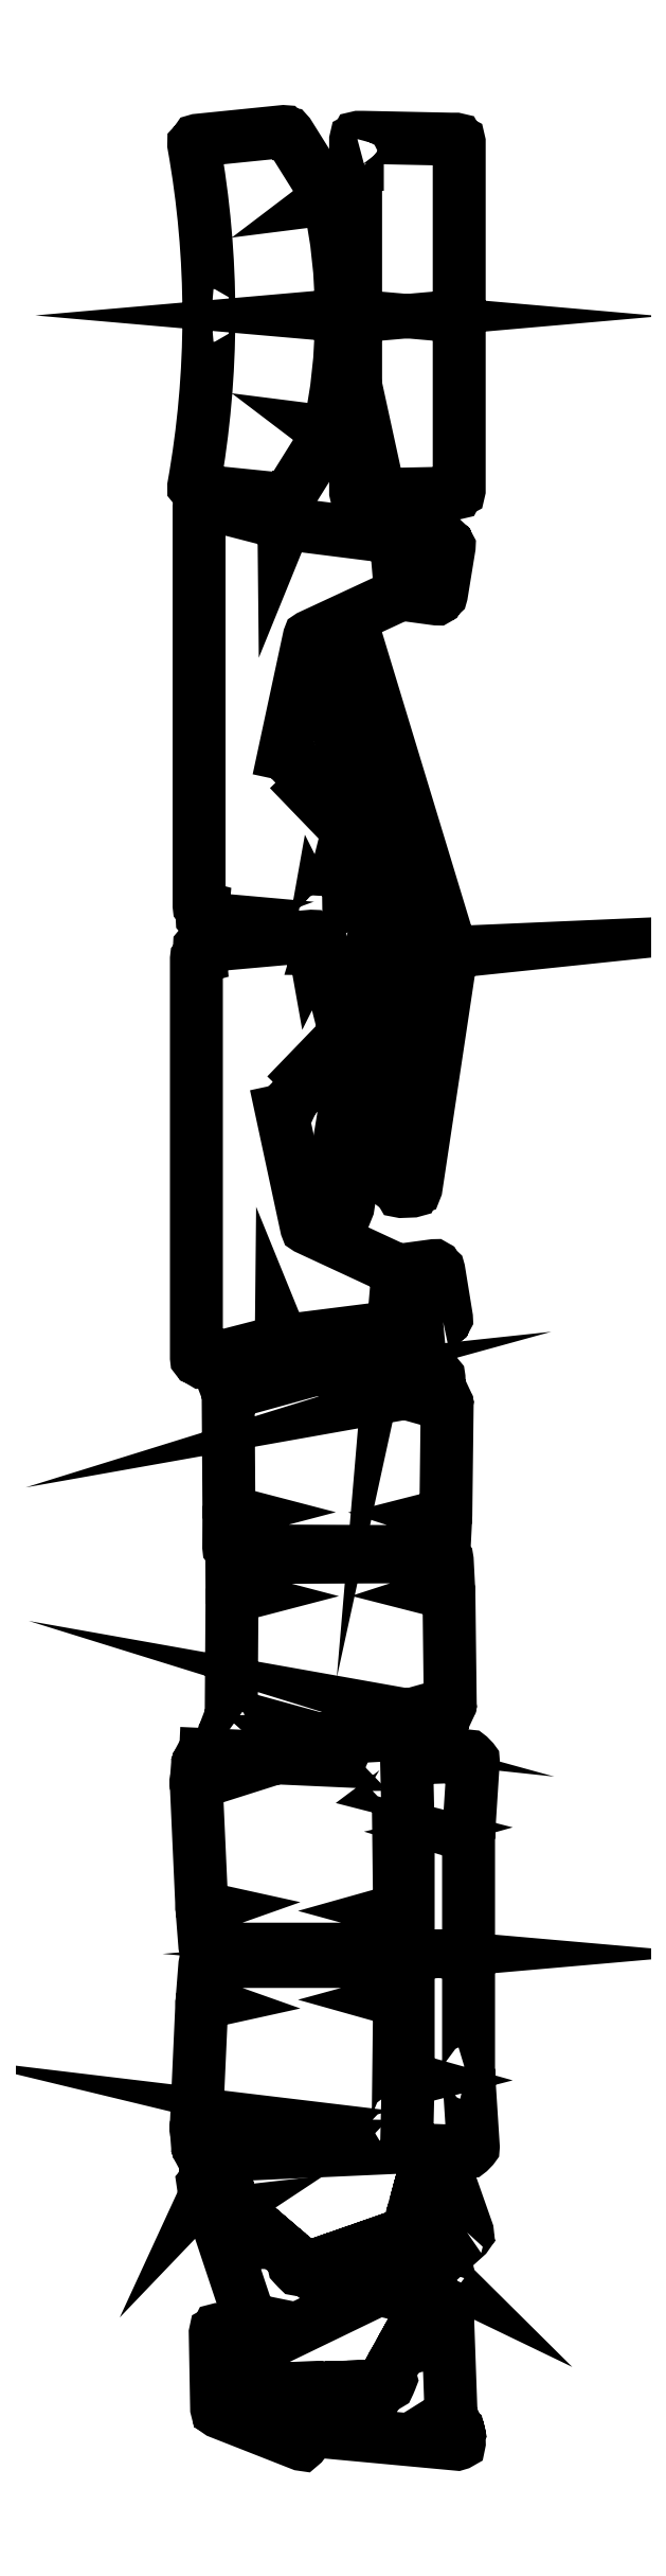
<metadata>
{"format":"dxf","ext":"dxf","renderer":"ezdxf+matplotlib","layout":"modelspace","background":"white","min_lineweight":24,"dpi":150}
</metadata>
<code>
0
SECTION
2
ENTITIES
0
LWPOLYLINE
8
0
90
126
70
1
43
0
10
6350
20
-3987
10
6341
20
-3989
42
0.3395
10
6338
20
-3993
10
6338
20
-3993
42
0.1989
10
6339
20
-3996
10
6350
20
-4007
10
6336
20
-4000
42
0.1989
10
6333
20
-4000
10
6271
20
-4022
42
0.4142
10
6268
20
-4027
10
6271
20
-4035
10
6271
20
-4080
10
6291
20
-4080
42
-1
10
6291
20
-4095
10
6271
20
-4095
10
6271
20
-4130
10
6320
20
-4130
42
-1
10
6320
20
-4145
10
6271
20
-4145
10
6271
20
-4165
10
6263
20
-4179
10
6296
20
-4197
42
-1
10
6289
20
-4209
10
6256
20
-4191
10
6201
20
-4290
10
6227
20
-4305
42
-1
10
6217
20
-4322
10
6191
20
-4308
10
6161
20
-4361
10
6183
20
-4373
42
-1
10
6176
20
-4386
10
6154
20
-4373
10
6068
20
-4529
10
6085
20
-4539
42
-0.4142
10
6088
20
-4549
10
6080
20
-4569
42
-0.4792
10
6065
20
-4574
10
6048
20
-4565
10
6037
20
-4583
10
6003
20
-4584
10
6004
20
-4604
42
-0.4142
10
5995
20
-4613
10
5971
20
-4613
42
-0.4142
10
5963
20
-4605
10
5962
20
-4585
10
5891
20
-4586
10
5892
20
-4606
42
-1
10
5875
20
-4607
10
5874
20
-4587
10
5687
20
-4591
10
5687
20
-4616
42
-0.4142
10
5678
20
-4626
10
5658
20
-4627
42
-0.0401
10
5656
20
-4626
10
5616
20
-4621
42
-0.4142
10
5608
20
-4613
10
5607
20
-4593
10
5492
20
-4595
42
-0.1823
10
5490
20
-4601
10
5477
20
-4616
42
-1
10
5464
20
-4605
10
5477
20
-4590
42
-0.06058
10
5479
20
-4588
10
5435
20
-4528
42
0.4142
10
5393
20
-4522
10
5389
20
-4525
42
-0.4142
10
5368
20
-4521
10
5362
20
-4513
42
-0.129
10
5359
20
-4506
10
5357
20
-4484
42
-0.4142
10
5358
20
-4474
10
5381
20
-4458
42
0.09413
10
5376
20
-4447
10
5365
20
-4432
10
5340
20
-4449
42
-1
10
5326
20
-4429
10
5350
20
-4411
10
5298
20
-4339
10
5269
20
-4360
42
-0.4922
10
5256
20
-4356
10
5250
20
-4339
42
-0.4142
10
5252
20
-4327
10
5276
20
-4310
10
5269
20
-4300
10
5266
20
-4291
42
0.3395
10
5262
20
-4288
10
5202
20
-4290
42
0.3395
10
5198
20
-4293
10
5196
20
-4302
10
5187
20
-4305
42
0.3395
10
5184
20
-4309
10
5191
20
-4696
42
0.3395
10
5194
20
-4700
10
5203
20
-4702
10
5202
20
-4711
42
0.3395
10
5205
20
-4715
10
5628
20
-4881
42
0.3395
10
5633
20
-4880
10
5638
20
-4873
10
5658
20
-4800
10
5688
20
-4812
10
6430
20
-4880
10
6439
20
-4878
42
0.3395
10
6442
20
-4874
10
6441
20
-4826
42
0.3395
10
6438
20
-4823
10
6429
20
-4820
10
6436
20
-4814
42
0.3395
10
6437
20
-4810
10
6403
20
-4738
42
0.2679
10
6399
20
-4736
10
6388
20
-4735
10
6398
20
-4728
42
0.2679
10
6400
20
-4725
10
6380
20
-4168
42
0.3395
10
6377
20
-4164
10
6368
20
-4162
10
6377
20
-4160
42
0.3395
10
6380
20
-4156
10
6382
20
-3994
42
0.3395
10
6379
20
-3991
10
6370
20
-3988
10
6369
20
-3979
42
0.3395
10
6365
20
-3976
10
6357
20
-3975
42
0.3395
10
6353
20
-3978
0
LWPOLYLINE
8
0
90
126
70
1
43
0
10
6482
20
-3790
42
0.3395
10
6484
20
-3786
10
6355
20
-3420
42
0.3395
10
6351
20
-3418
10
6341
20
-3418
10
6336
20
-3411
42
0.3395
10
6331
20
-3409
10
6274
20
-3429
42
0.3395
10
6272
20
-3433
10
6272
20
-3442
10
6269
20
-3453
10
6298
20
-3461
42
-0.4142
10
6304
20
-3472
10
6304
20
-3490
42
-0.4922
10
6293
20
-3498
10
6259
20
-3489
10
6235
20
-3575
10
6264
20
-3583
42
-1
10
6258
20
-3607
10
6229
20
-3599
10
6224
20
-3618
42
0.09413
10
6223
20
-3629
10
6249
20
-3636
42
-0.4142
10
6254
20
-3645
10
6260
20
-3667
42
-0.129
10
6260
20
-3674
10
6257
20
-3684
42
-0.4142
10
6238
20
-3694
10
6234
20
-3693
42
0.4142
10
6197
20
-3714
10
6177
20
-3786
42
-0.06058
10
6179
20
-3787
10
6196
20
-3796
42
-1
10
6188
20
-3811
10
6170
20
-3801
42
-0.1823
10
6166
20
-3797
10
6058
20
-3835
10
6064
20
-3854
42
-0.4142
10
6059
20
-3864
10
6024
20
-3883
42
-0.0401
10
6023
20
-3884
10
6004
20
-3891
42
-0.4142
10
5991
20
-3884
10
5983
20
-3861
10
5806
20
-3923
10
5812
20
-3942
42
-1
10
5796
20
-3947
10
5790
20
-3928
10
5723
20
-3952
10
5729
20
-3971
42
-0.4142
10
5724
20
-3981
10
5701
20
-3989
42
-0.4142
10
5691
20
-3984
10
5684
20
-3965
10
5652
20
-3977
10
5635
20
-3963
10
5622
20
-3978
42
-0.4792
10
5607
20
-3978
10
5592
20
-3962
42
-0.4142
10
5592
20
-3952
10
5605
20
-3936
10
5469
20
-3821
10
5452
20
-3840
42
-1
10
5442
20
-3831
10
5458
20
-3812
10
5411
20
-3772
10
5392
20
-3795
42
-1
10
5377
20
-3782
10
5396
20
-3759
10
5309
20
-3685
10
5285
20
-3714
42
-1
10
5274
20
-3705
10
5299
20
-3676
10
5287
20
-3666
10
5280
20
-3647
10
5234
20
-3665
42
-1
10
5228
20
-3651
10
5274
20
-3633
10
5262
20
-3600
10
5243
20
-3607
42
-1
10
5238
20
-3593
10
5257
20
-3586
10
5241
20
-3544
10
5241
20
-3536
42
0.4142
10
5237
20
-3532
10
5170
20
-3534
42
0.1989
10
5167
20
-3535
10
5157
20
-3546
10
5163
20
-3532
42
0.1989
10
5163
20
-3529
10
5163
20
-3529
42
0.3395
10
5159
20
-3526
10
5150
20
-3527
10
5144
20
-3520
42
0.3395
10
5139
20
-3519
10
5132
20
-3522
42
0.3395
10
5130
20
-3526
10
5131
20
-3536
10
5124
20
-3541
42
0.3395
10
5122
20
-3546
10
5181
20
-3696
42
0.3395
10
5186
20
-3699
10
5195
20
-3697
10
5187
20
-3703
42
0.3395
10
5185
20
-3707
10
5362
20
-4236
42
0.2679
10
5365
20
-4239
10
5376
20
-4241
10
5366
20
-4246
42
0.2679
10
5364
20
-4249
10
5357
20
-4328
42
0.3395
10
5359
20
-4332
10
5368
20
-4336
10
5360
20
-4341
42
0.3395
10
5359
20
-4345
10
5374
20
-4390
42
0.3395
10
5378
20
-4393
10
5388
20
-4392
10
6058
20
-4068
10
6083
20
-4047
10
6127
20
-4108
10
6135
20
-4113
42
0.3395
10
6140
20
-4112
10
6478
20
-3809
42
0.3395
10
6479
20
-3804
10
6474
20
-3796
0
LWPOLYLINE
8
0
90
50
70
1
43
0
10
6115
20
-3209
10
6123
20
-3207
42
0.3395
10
6127
20
-3202
10
6134
20
-2602
42
0.3395
10
6131
20
-2597
10
6122
20
-2594
10
6131
20
-2592
42
0.3395
10
6134
20
-2587
10
6134
20
-2414
42
0.3395
10
6130
20
-2409
10
6121
20
-2407
10
6119
20
-2399
42
0.3395
10
6114
20
-2395
10
5150
20
-2395
42
0.3395
10
5145
20
-2399
10
5143
20
-2407
10
5135
20
-2409
42
0.3395
10
5130
20
-2413
10
5116
20
-2599
42
0.3395
10
5119
20
-2604
10
5127
20
-2607
10
5119
20
-2609
42
0.3395
10
5115
20
-2613
10
5086
20
-3246
42
0.3395
10
5090
20
-3251
10
5098
20
-3254
10
5090
20
-3257
42
0.3395
10
5087
20
-3262
10
5093
20
-3342
42
0.3395
10
5097
20
-3346
10
5105
20
-3348
10
5099
20
-3354
42
0.3395
10
5098
20
-3360
10
5114
20
-3390
42
0.3395
10
5119
20
-3392
10
5128
20
-3390
10
5134
20
-3390
10
5134
20
-3397
10
6074
20
-3354
10
6074
20
-3347
10
6080
20
-3347
10
6088
20
-3345
42
0.3395
10
6092
20
-3340
10
6091
20
-3306
42
0.3395
10
6087
20
-3301
10
6079
20
-3299
10
6088
20
-3300
42
0.3395
10
6093
20
-3297
10
6124
20
-3220
42
0.3395
10
6122
20
-3214
0
LWPOLYLINE
8
0
90
46
70
1
43
0
10
6478
20
-2969
10
6486
20
-2966
42
0.3305
10
6490
20
-2962
10
6490
20
-2362
42
0.3889
10
6485
20
-2357
10
6478
20
-2356
10
6485
20
-2356
42
0.3889
10
6490
20
-2351
10
6490
20
-1751
42
0.3305
10
6486
20
-1746
10
6478
20
-1744
10
6486
20
-1742
42
0.3305
10
6490
20
-1737
10
6514
20
-1364
42
0.2121
10
6513
20
-1360
10
6493
20
-1340
42
0.2121
10
6490
20
-1338
10
6196
20
-1349
42
0.1972
10
6193
20
-1351
10
6172
20
-1372
42
0.1972
10
6171
20
-1376
10
6178
20
-1705
42
0.3362
10
6182
20
-1709
10
6191
20
-1711
10
6182
20
-1714
42
0.3362
10
6179
20
-1719
10
6179
20
-2351
42
0.3889
10
6183
20
-2356
10
6191
20
-2356
10
6183
20
-2357
42
0.3889
10
6179
20
-2362
10
6179
20
-2994
42
0.3362
10
6182
20
-2999
10
6191
20
-3001
10
6182
20
-3004
42
0.3362
10
6178
20
-3008
10
6171
20
-3337
42
0.1972
10
6172
20
-3340
10
6193
20
-3362
42
0.1972
10
6196
20
-3364
10
6490
20
-3375
42
0.2121
10
6493
20
-3373
10
6513
20
-3353
42
0.2121
10
6514
20
-3349
10
6490
20
-2975
42
0.3305
10
6486
20
-2971
0
LWPOLYLINE
8
0
90
50
70
1
43
0
10
6079
20
-1428
10
6087
20
-1426
42
0.3395
10
6091
20
-1421
10
6092
20
-1388
42
0.3395
10
6088
20
-1383
10
6080
20
-1380
10
6074
20
-1380
10
6074
20
-1373
10
5134
20
-1331
10
5134
20
-1338
10
5128
20
-1337
10
5119
20
-1335
42
0.3395
10
5114
20
-1338
10
5098
20
-1368
42
0.3395
10
5099
20
-1374
10
5105
20
-1380
10
5097
20
-1381
42
0.3395
10
5093
20
-1386
10
5087
20
-1466
42
0.3395
10
5090
20
-1471
10
5098
20
-1473
10
5090
20
-1476
42
0.3395
10
5086
20
-1481
10
5115
20
-2114
42
0.3395
10
5119
20
-2119
10
5127
20
-2121
10
5119
20
-2124
42
0.3395
10
5116
20
-2129
10
5130
20
-2314
42
0.3395
10
5135
20
-2319
10
5143
20
-2320
10
5145
20
-2328
42
0.3395
10
5150
20
-2332
10
6114
20
-2332
42
0.3395
10
6119
20
-2328
10
6121
20
-2320
10
6130
20
-2318
42
0.3395
10
6134
20
-2313
10
6134
20
-2140
42
0.3395
10
6131
20
-2135
10
6122
20
-2133
10
6131
20
-2131
42
0.3395
10
6134
20
-2126
10
6127
20
-1525
42
0.3395
10
6123
20
-1520
10
6115
20
-1518
10
6122
20
-1513
42
0.3395
10
6124
20
-1507
10
6093
20
-1430
42
0.3395
10
6088
20
-1427
0
LWPOLYLINE
8
0
90
48
70
1
43
0
10
5244
20
-1220
10
5236
20
-1223
42
0.3395
10
5232
20
-1228
10
5234
20
-1262
42
0.3395
10
5238
20
-1266
10
5247
20
-1268
10
5253
20
-1268
10
5253
20
-1275
10
6341
20
-1214
10
6349
20
-1212
42
0.3395
10
6353
20
-1208
10
6355
20
-1165
42
0.3395
10
6351
20
-1160
10
6343
20
-1157
10
6352
20
-1159
42
0.3395
10
6357
20
-1156
10
6392
20
-1082
42
0.364
10
6390
20
-1076
10
6383
20
-1071
10
6392
20
-1069
42
0.3395
10
6395
20
-1064
10
6389
20
-505
42
0.3395
10
6385
20
-500.2
10
6377
20
-498.1
10
6385
20
-495.5
42
0.3395
10
6388
20
-490.5
10
6380
20
-329.8
42
0.3395
10
6376
20
-325.1
10
6368
20
-323.3
10
6365
20
-315.1
42
0.3395
10
6361
20
-311.4
10
5289
20
-316
42
0.3395
10
5284
20
-319.7
10
5282
20
-328
10
5273
20
-330.3
42
0.3395
10
5270
20
-335.1
10
5271
20
-507.5
42
0.3395
10
5274
20
-512.3
10
5283
20
-514.5
10
5274
20
-516.7
42
0.3395
10
5271
20
-521.5
10
5267
20
-1123
42
0.3395
10
5270
20
-1128
10
5279
20
-1130
10
5270
20
-1130
42
0.3395
10
5265
20
-1133
10
5235
20
-1209
42
0.3395
10
5237
20
-1215
0
LWPOLYLINE
8
0
90
48
70
1
43
0
10
5231
20
670.3
10
5223
20
668.6
42
0.3395
10
5219
20
664
10
5217
20
630.1
42
0.3395
10
5220
20
625.1
10
5228
20
622.4
10
5221
20
617.3
42
0.3395
10
5220
20
611.5
10
5249
20
535.1
42
0.3395
10
5254
20
531.9
10
5263
20
532.8
10
5254
20
530.5
42
0.3395
10
5251
20
525.7
10
5255
20
-76.21
42
0.3395
10
5259
20
-81.01
10
5267
20
-83.18
10
5259
20
-85.36
42
0.3395
10
5255
20
-90.17
10
5254
20
-262.6
42
0.3395
10
5258
20
-267.4
10
5266
20
-269.7
10
5268
20
-278
42
0.3395
10
5273
20
-281.7
10
6345
20
-286.3
42
0.3395
10
6350
20
-282.6
10
6352
20
-274.4
10
6360
20
-272.6
42
0.3395
10
6364
20
-267.9
10
6372
20
-107.2
42
0.3395
10
6369
20
-102.2
10
6361
20
-99.58
10
6369
20
-97.46
42
0.3395
10
6373
20
-92.67
10
6380
20
466.2
42
0.3395
10
6376
20
471.1
10
6368
20
473.4
10
6374
20
478
42
0.364
10
6376
20
484.2
10
6341
20
558.1
42
0.3395
10
6336
20
560.9
10
6327
20
559.4
10
6336
20
562
42
0.3395
10
6339
20
566.9
10
6337
20
609.8
42
0.3395
10
6334
20
614.5
10
6325
20
616.4
10
5237
20
677
10
5237
20
670
0
LWPOLYLINE
8
0
90
53
70
1
43
0
10
6359
20
896.8
42
0.3395
10
6364
20
901.8
10
6366
20
909.5
10
6373
20
912.7
42
0.3395
10
6376
20
919.2
10
6337
20
1162
42
0.3395
10
6331
20
1167
10
6323
20
1168
10
6317
20
1183
42
0.3395
10
6311
20
1187
10
6133
20
1163
42
0.3153
10
6128
20
1158
10
6124
20
1141
10
6126
20
1158
42
0.3153
10
6122
20
1164
10
5658
20
1379
42
-0.2354
10
5655
20
1383
10
5525
20
1985
10
5559
20
1992
42
0.4142
10
5563
20
1999
10
5560
20
2014
42
-0.25
10
5562
20
2020
10
5670
20
2132
42
0.4142
10
5670
20
2140
10
5645
20
2164
10
5852
20
2378
42
0.2597
10
5853
20
2383
10
5745
20
2813
42
0.3395
10
5739
20
2817
10
5723
20
2817
10
5727
20
2831
42
0.3889
10
5723
20
2839
10
5709
20
2844
42
0.3889
10
5701
20
2842
10
5695
20
2828
10
5686
20
2877
42
0.3889
10
5680
20
2882
10
5108
20
2831
42
0.4142
10
5103
20
2825
10
5107
20
2776
10
5092
20
2772
42
0.3395
10
5087
20
2766
10
5087
20
712.7
42
0.3395
10
5092
20
706.9
10
5107
20
702.7
10
5109
20
696.9
42
0.4142
10
5116
20
692.6
10
5520
20
796.5
42
0.3395
10
5525
20
802.2
10
5525
20
810
10
5528
20
802.8
42
0.3395
10
5534
20
799.1
10
6169
20
879
0
LWPOLYLINE
8
0
90
30
70
1
43
0
10
6062
20
3180
10
6053
20
3180
42
0.3395
10
6050
20
3176
10
5769
20
1495
42
0.3395
10
5771
20
1491
10
5780
20
1487
10
5782
20
1478
42
0.3395
10
5785
20
1475
10
5849
20
1472
42
0.3395
10
5853
20
1474
10
5856
20
1483
10
5865
20
1484
42
0.3395
10
5868
20
1488
10
6133
20
3177
42
0.3505
10
6131
20
3181
10
6122
20
3185
10
6130
20
3189
42
0.3505
10
6132
20
3194
10
5785
20
4361
42
0.3395
10
5781
20
4364
10
5771
20
4363
10
5768
20
4372
42
0.3395
10
5764
20
4375
10
5707
20
4369
42
0.3395
10
5703
20
4366
10
5702
20
4356
10
5694
20
4351
42
0.3395
10
5692
20
4347
10
6049
20
3183
42
0.3395
10
6053
20
3180
0
LWPOLYLINE
8
0
90
30
70
1
43
0
10
6390
20
2799
10
6398
20
2804
42
0.3505
10
6400
20
2808
10
5902
20
4444
42
0.3395
10
5898
20
4447
10
5889
20
4447
10
5885
20
4455
42
0.3395
10
5881
20
4457
10
5818
20
4445
42
0.3395
10
5815
20
4442
10
5814
20
4432
10
5806
20
4427
42
0.3395
10
5805
20
4423
10
6317
20
2797
42
0.3395
10
6321
20
2794
10
6330
20
2795
10
6321
20
2794
42
0.3395
10
6317
20
2790
10
6126
20
1588
42
0.3395
10
6128
20
1584
10
6137
20
1580
10
6139
20
1571
42
0.3395
10
6143
20
1568
10
6201
20
1571
42
0.3395
10
6205
20
1574
10
6207
20
1583
10
6216
20
1584
42
0.3395
10
6219
20
1587
10
6401
20
2791
42
0.3505
10
6398
20
2796
0
LWPOLYLINE
8
0
90
53
70
1
43
0
10
5736
20
2988
10
5753
20
2988
42
0.3395
10
5758
20
2992
10
5867
20
3422
42
0.2597
10
5866
20
3427
10
5659
20
3641
10
5683
20
3665
42
0.4142
10
5683
20
3673
10
5575
20
3785
42
-0.25
10
5574
20
3791
10
5577
20
3806
42
0.4142
10
5572
20
3813
10
5539
20
3821
10
5668
20
4422
42
-0.2354
10
5672
20
4426
10
6136
20
4641
42
0.3153
10
6139
20
4647
10
6138
20
4664
10
6142
20
4647
42
0.3153
10
6147
20
4643
10
6325
20
4619
42
0.3395
10
6331
20
4622
10
6337
20
4637
10
6345
20
4638
42
0.3395
10
6350
20
4643
10
6390
20
4886
42
0.3395
10
6386
20
4892
10
6379
20
4896
10
6378
20
4903
42
0.3395
10
6373
20
4908
10
6183
20
4926
10
5548
20
5006
42
0.3395
10
5541
20
5002
10
5538
20
4995
10
5538
20
5003
42
0.3395
10
5534
20
5009
10
5130
20
5113
42
0.4142
10
5122
20
5108
10
5121
20
5102
10
5105
20
5098
42
0.3395
10
5101
20
5092
10
5101
20
3039
42
0.3395
10
5105
20
3033
10
5121
20
3029
10
5117
20
2980
42
0.4142
10
5122
20
2974
10
5693
20
2923
42
0.3889
10
5700
20
2928
10
5709
20
2977
10
5715
20
2964
42
0.3889
10
5723
20
2961
10
5737
20
2966
42
0.3889
10
5741
20
2974
0
LWPOLYLINE
8
0
90
40
70
1
43
0
10
5163
20
6078
10
5156
20
6077
42
0.3886
10
5151
20
6072
42
-0.04399
10
5074
20
5201
42
0.2674
10
5075
20
5196
10
5084
20
5189
10
5088
20
5179
42
0.2679
10
5092
20
5176
10
5536
20
5131
42
0.2592
10
5540
20
5133
10
5547
20
5142
10
5559
20
5142
42
0.2592
10
5563
20
5145
10
5765
20
5467
42
0.388
10
5763
20
5473
10
5757
20
5478
10
5765
20
5477
42
0.3887
10
5770
20
5481
42
0.05293
10
5834
20
6072
42
0.3895
10
5830
20
6077
10
5822
20
6078
10
5830
20
6079
42
0.3895
10
5834
20
6084
42
0.05293
10
5770
20
6675
42
0.3887
10
5765
20
6679
10
5757
20
6678
10
5763
20
6682
42
0.388
10
5765
20
6689
10
5563
20
7011
42
0.2592
10
5559
20
7014
10
5547
20
7014
10
5540
20
7023
42
0.2592
10
5536
20
7025
10
5092
20
6980
42
0.2679
10
5088
20
6977
10
5084
20
6967
10
5075
20
6961
42
0.2885
10
5073
20
6956
42
-0.04404
10
5151
20
6084
42
0.3886
10
5156
20
6079
0
LWPOLYLINE
8
0
90
46
70
1
43
0
10
5917
20
6986
10
5911
20
6984
42
0.3395
10
5908
20
6980
10
5908
20
6863
42
0.4142
10
5912
20
6859
10
5917
20
6859
10
5917
20
6856
10
5912
20
6856
42
0.4142
10
5908
20
6852
10
5908
20
6079
42
0.3889
10
5911
20
6075
10
5917
20
6074
10
5911
20
6074
42
0.3889
10
5908
20
6070
10
5908
20
5297
42
0.4142
10
5912
20
5293
10
5917
20
5293
10
5917
20
5290
10
5912
20
5290
42
0.4142
10
5908
20
5286
10
5908
20
5168
42
0.3395
10
5911
20
5164
10
5917
20
5163
10
5918
20
5157
42
0.3395
10
5922
20
5154
10
5947
20
5154
10
6400
20
5163
10
6424
20
5163
42
0.3395
10
6428
20
5166
10
6430
20
5172
10
6439
20
5175
42
0.3395
10
6442
20
5179
10
6442
20
6070
42
0.3889
10
6438
20
6074
10
6430
20
6074
10
6438
20
6075
42
0.3889
10
6442
20
6079
10
6442
20
6970
42
0.3395
10
6439
20
6974
10
6430
20
6976
10
6428
20
6982
42
0.3395
10
6424
20
6985
10
6400
20
6985
10
5947
20
6995
10
5922
20
6995
42
0.3395
10
5918
20
6992
0
ENDSEC
0
EOF

</code>
